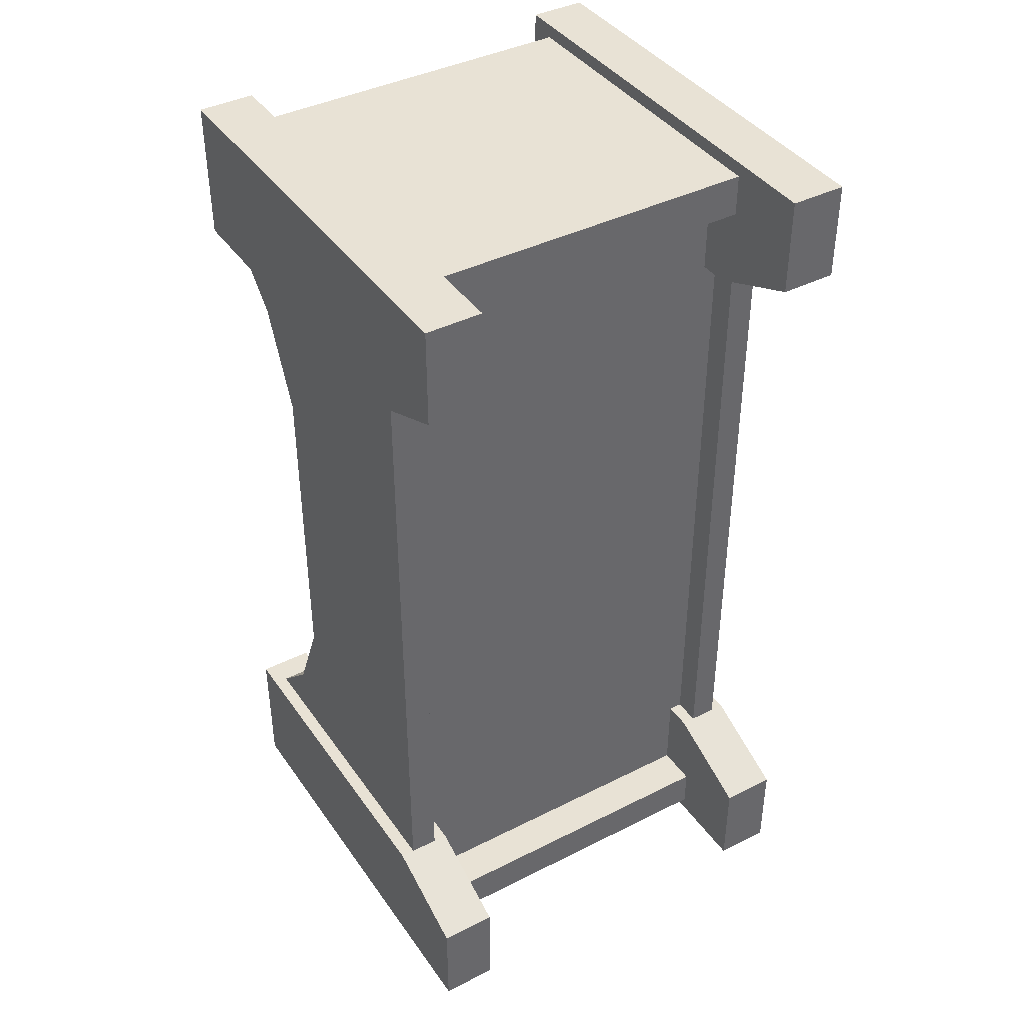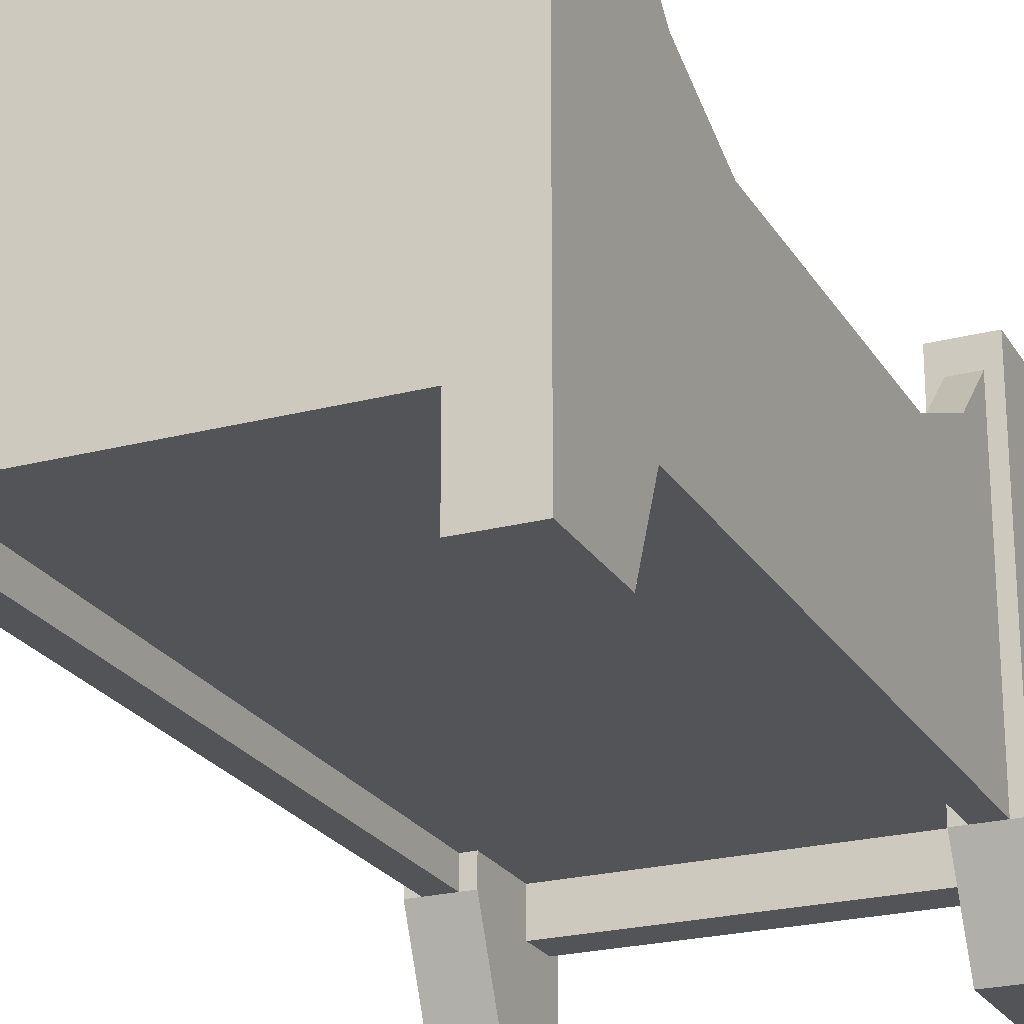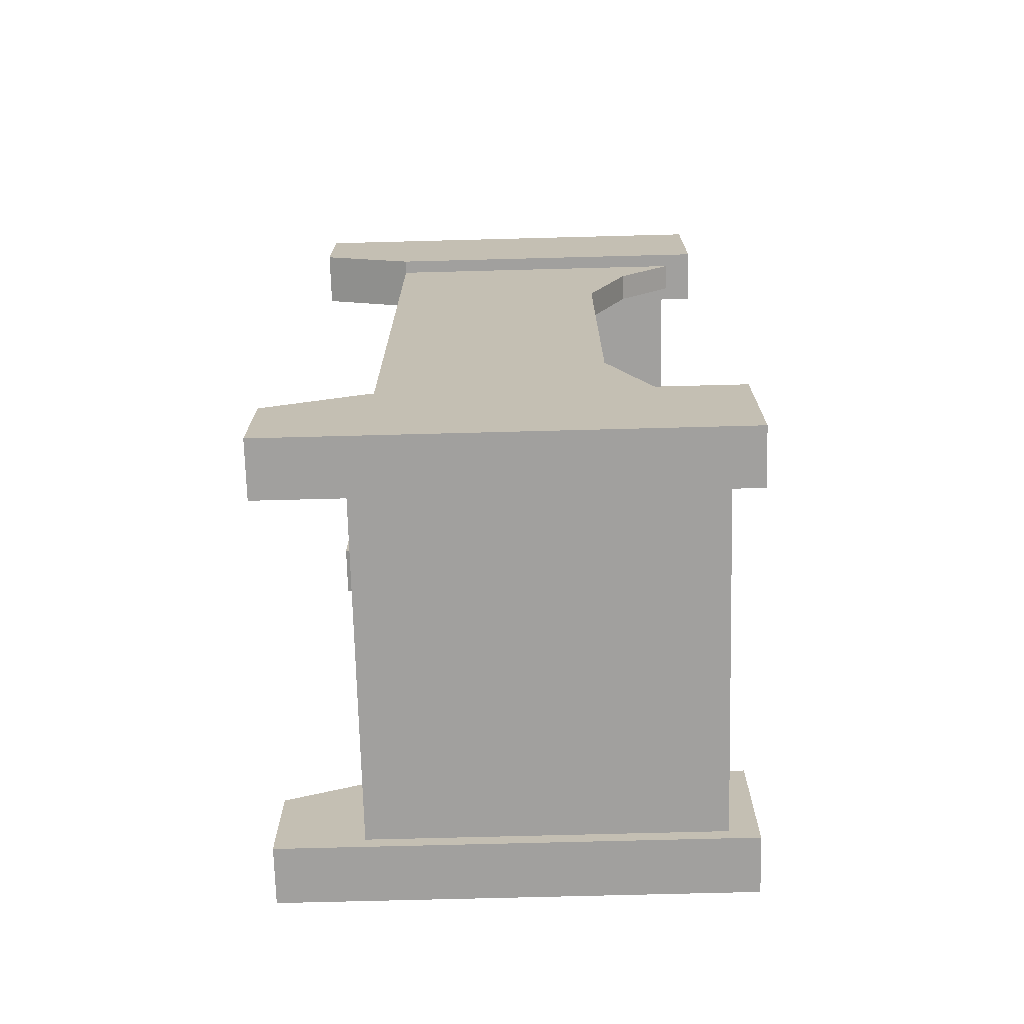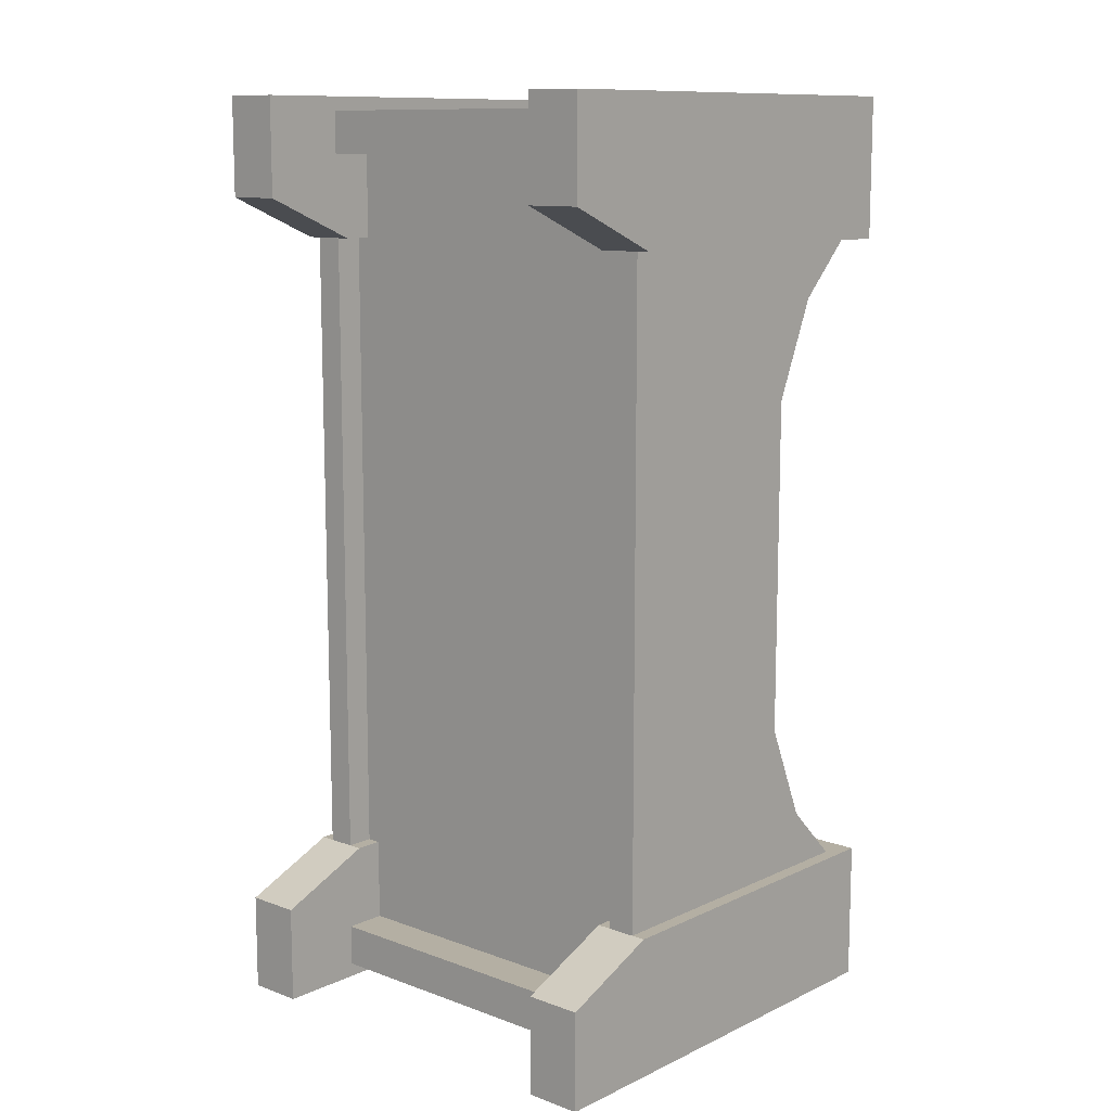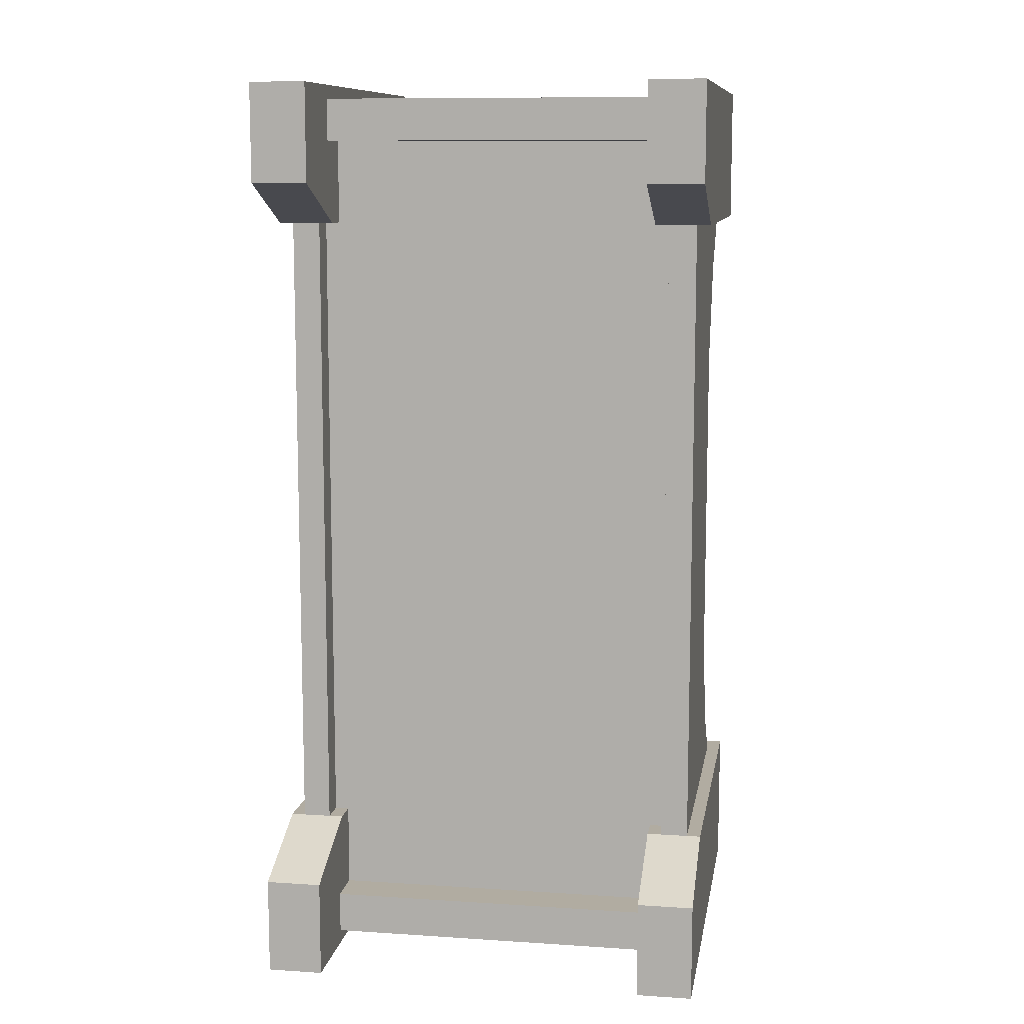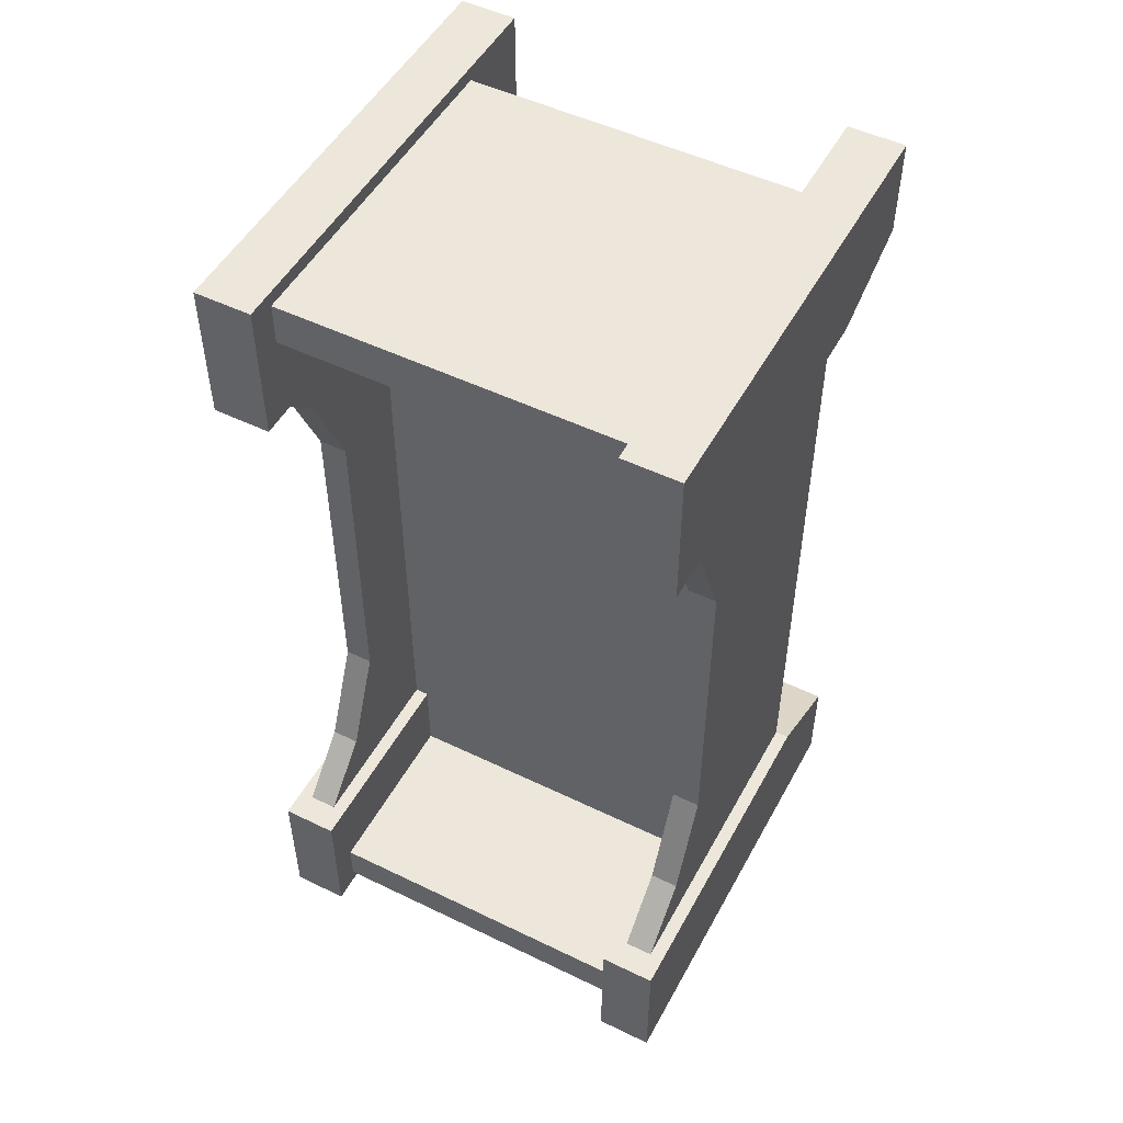
<metadata>
{"format":"obj","ext":"obj","renderer":"f3d","projection":"perspective","resolution":1024,"background":"white","views":[{"elev":40.6,"azim":-31.7,"up":"+Z"},{"elev":-23.3,"azim":-156.2,"up":"+Y"},{"elev":-71.8,"azim":91.5,"up":"+Z"},{"elev":11.2,"azim":41.7,"up":"+Z"},{"elev":10.2,"azim":9.5,"up":"+Z"},{"elev":50.6,"azim":-152.1,"up":"+Z"}]}
</metadata>
<code>
o head_leg_right
v 1 1 1.312
v 1 1 1.531
v 1 -0 1.531
v 1 -0 1.312
v 0.875 -0 1.531
v 0.875 1 1.531
v 0.875 1 1.312
v 0.875 -0 1.312
v 0.875 1 1.219
v 1 1 1.219
v 1 0.2188 1.219
v 0.875 0.2188 1.219
f 1 2 3 4
f 5 6 7 8
f 6 2 1 7
f 4 3 5 8
f 3 2 6 5
f 9 10 11 12
f 10 9 7 1
f 11 10 1 4
f 12 11 4 8
f 9 12 8 7
o head_leg_left
v 0.125 1 1.312
v 0.125 1 1.531
v 0.125 -0 1.531
v 0.125 -0 1.312
v 0 -0 1.531
v 0 1 1.531
v 0 1 1.312
v 0 -0 1.312
v 0 1 1.219
v 0.125 1 1.219
v 0.125 0.2188 1.219
v 0 0.2188 1.219
f 13 14 15 16
f 17 18 19 20
f 18 14 13 19
f 16 15 17 20
f 15 14 18 17
f 21 22 23 24
f 22 21 19 13
f 23 22 13 16
f 24 23 16 20
f 21 24 20 19
o pillow
v 0.8438 0.4694 1.069
v 0.1562 0.4694 1.069
v 0.1562 0.5919 1.044
v 0.8438 0.5919 1.044
v 0.8438 0.5317 1.375
v 0.8438 0.6542 1.35
v 0.1562 0.5317 1.375
v 0.1562 0.6542 1.35
f 25 26 27 28
f 29 25 28 30
f 31 29 30 32
f 26 31 32 27
f 32 30 28 27
o bed_head
v 0.09375 0.5312 1.406
v 0.9062 0.5312 1.406
v 0.9062 0.5312 0.5
v 0.09375 0.5312 0.5
v 0.09375 0.2812 0.5
v 0.9062 0.2812 0.5
v 0.9062 0.2812 1.406
v 0.09375 0.2812 1.406
f 33 34 35 36
f 37 38 39 40
o head_board
v 0.875 0.1875 1.406
v 0.125 0.1875 1.406
v 0.125 0.9375 1.406
v 0.875 0.9375 1.406
v 0.125 0.1875 1.5
v 0.875 0.1875 1.5
v 0.875 0.9375 1.5
v 0.125 0.9375 1.5
f 41 42 43 44
f 45 46 47 48
f 48 47 44 43
f 42 41 46 45
o head_side_left
v 0.9688 0.7188 0.5
v 0.9688 0.7188 0.875
v 0.9688 0.2188 0.875
v 0.9688 0.2188 0.5
v 0.9062 0.2188 0.875
v 0.9062 0.7188 0.875
v 0.9062 0.7188 0.5
v 0.9062 0.2188 0.5
v 0.9688 0.8125 1.094
v 0.9688 0.2188 1.094
v 0.9062 0.8125 1.094
v 0.9062 0.2188 1.094
v 0.9688 0.9375 1.219
v 0.9688 0.2188 1.219
v 0.9062 0.9375 1.219
v 0.9062 0.2188 1.219
f 49 50 51 52
f 53 54 55 56
f 57 58 51 50
f 60 59 54 53
f 61 62 58 57
f 64 63 59 60
f 54 50 49 55
f 52 51 53 56
f 59 57 50 54
f 58 60 53 51
f 63 61 57 59
f 62 64 60 58
o head_side_right
v 0.09375 0.7188 0.5
v 0.09375 0.7188 0.875
v 0.09375 0.2188 0.875
v 0.09375 0.2188 0.5
v 0.03125 0.2188 0.875
v 0.03125 0.7188 0.875
v 0.03125 0.7188 0.5
v 0.03125 0.2188 0.5
v 0.09375 0.8125 1.094
v 0.09375 0.2188 1.094
v 0.03125 0.8125 1.094
v 0.03125 0.2188 1.094
v 0.09375 0.9375 1.219
v 0.09375 0.2188 1.219
v 0.03125 0.9375 1.219
v 0.03125 0.2188 1.219
f 65 66 67 68
f 69 70 71 72
f 73 74 67 66
f 76 75 70 69
f 77 78 74 73
f 80 79 75 76
f 70 66 65 71
f 68 67 69 72
f 75 73 66 70
f 74 76 69 67
f 79 77 73 75
f 78 80 76 74
o foot_leg_right
v 0 1 -0.3125
v 0 1 -0.5312
v 0 0 -0.5312
v 0 0 -0.3125
v 0.125 0 -0.5312
v 0.125 1 -0.5312
v 0.125 1 -0.3125
v 0.125 0 -0.3125
v 0.125 1 -0.2188
v 0 1 -0.2188
v 0 0.2188 -0.2188
v 0.125 0.2188 -0.2188
f 81 82 83 84
f 85 86 87 88
f 86 82 81 87
f 84 83 85 88
f 83 82 86 85
f 89 90 91 92
f 90 89 87 81
f 91 90 81 84
f 92 91 84 88
f 89 92 88 87
o foot_leg_left
v 0.875 1 -0.3125
v 0.875 1 -0.5312
v 0.875 0 -0.5312
v 0.875 0 -0.3125
v 1 0 -0.5312
v 1 1 -0.5312
v 1 1 -0.3125
v 1 0 -0.3125
v 1 1 -0.2188
v 0.875 1 -0.2188
v 0.875 0.2188 -0.2188
v 1 0.2188 -0.2188
f 93 94 95 96
f 97 98 99 100
f 98 94 93 99
f 96 95 97 100
f 95 94 98 97
f 101 102 103 104
f 102 101 99 93
f 103 102 93 96
f 104 103 96 100
f 101 104 100 99
o foot_side_right
v 0.9062 0.7188 0.5
v 0.9062 0.7188 0.125
v 0.9062 0.2188 0.125
v 0.9062 0.2188 0.5
v 0.9688 0.2188 0.125
v 0.9688 0.7188 0.125
v 0.9688 0.7188 0.5
v 0.9688 0.2188 0.5
v 0.9062 0.8125 -0.09375
v 0.9062 0.2188 -0.09375
v 0.9688 0.8125 -0.09375
v 0.9688 0.2188 -0.09375
v 0.9062 0.9375 -0.2188
v 0.9062 0.2188 -0.2188
v 0.9688 0.9375 -0.2188
v 0.9688 0.2188 -0.2188
f 105 106 107 108
f 109 110 111 112
f 113 114 107 106
f 116 115 110 109
f 117 118 114 113
f 120 119 115 116
f 110 106 105 111
f 108 107 109 112
f 115 113 106 110
f 114 116 109 107
f 119 117 113 115
f 118 120 116 114
o bed_foot
v 0.09375 0.5312 0.5
v 0.9062 0.5312 0.5
v 0.9062 0.5312 -0.4062
v 0.09375 0.5312 -0.4062
v 0.09375 0.2812 -0.4062
v 0.9062 0.2812 -0.4062
v 0.9062 0.2812 0.5
v 0.09375 0.2812 0.5
f 121 122 123 124
f 125 126 127 128
o foot_board
v 0.875 0.1875 -0.5
v 0.125 0.1875 -0.5
v 0.125 0.9375 -0.5
v 0.875 0.9375 -0.5
v 0.125 0.1875 -0.4062
v 0.875 0.1875 -0.4062
v 0.875 0.9375 -0.4062
v 0.125 0.9375 -0.4062
f 129 130 131 132
f 133 134 135 136
f 136 135 132 131
f 130 129 134 133
o foot_side_left
v 0.03125 0.7188 0.5
v 0.03125 0.7188 0.125
v 0.03125 0.2188 0.125
v 0.03125 0.2188 0.5
v 0.09375 0.2188 0.125
v 0.09375 0.7188 0.125
v 0.09375 0.7188 0.5
v 0.09375 0.2188 0.5
v 0.03125 0.8125 -0.09375
v 0.03125 0.2188 -0.09375
v 0.09375 0.8125 -0.09375
v 0.09375 0.2188 -0.09375
v 0.03125 0.9375 -0.2188
v 0.03125 0.2188 -0.2188
v 0.09375 0.9375 -0.2188
v 0.09375 0.2188 -0.2188
f 137 138 139 140
f 141 142 143 144
f 145 146 139 138
f 148 147 142 141
f 149 150 146 145
f 152 151 147 148
f 142 138 137 143
f 140 139 141 144
f 147 145 138 142
f 146 148 141 139
f 151 149 145 147
f 150 152 148 146

</code>
